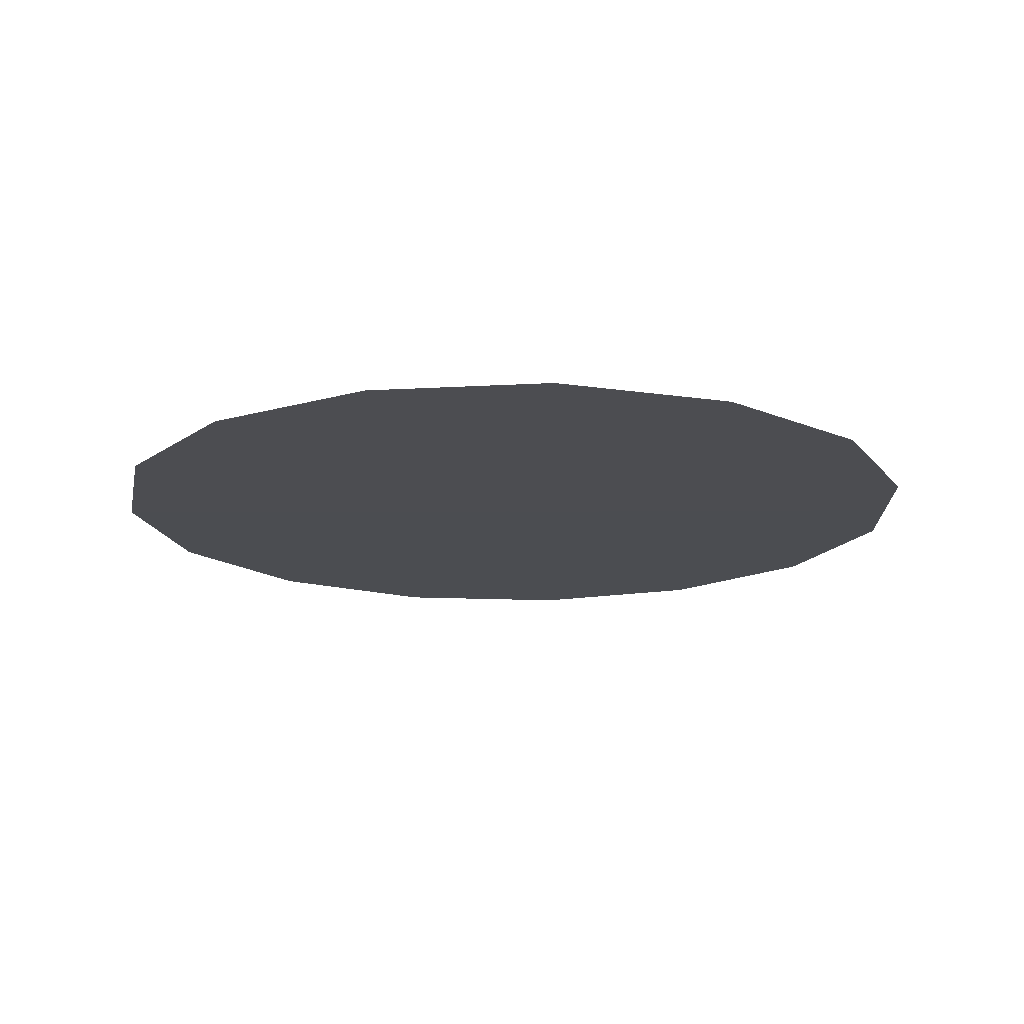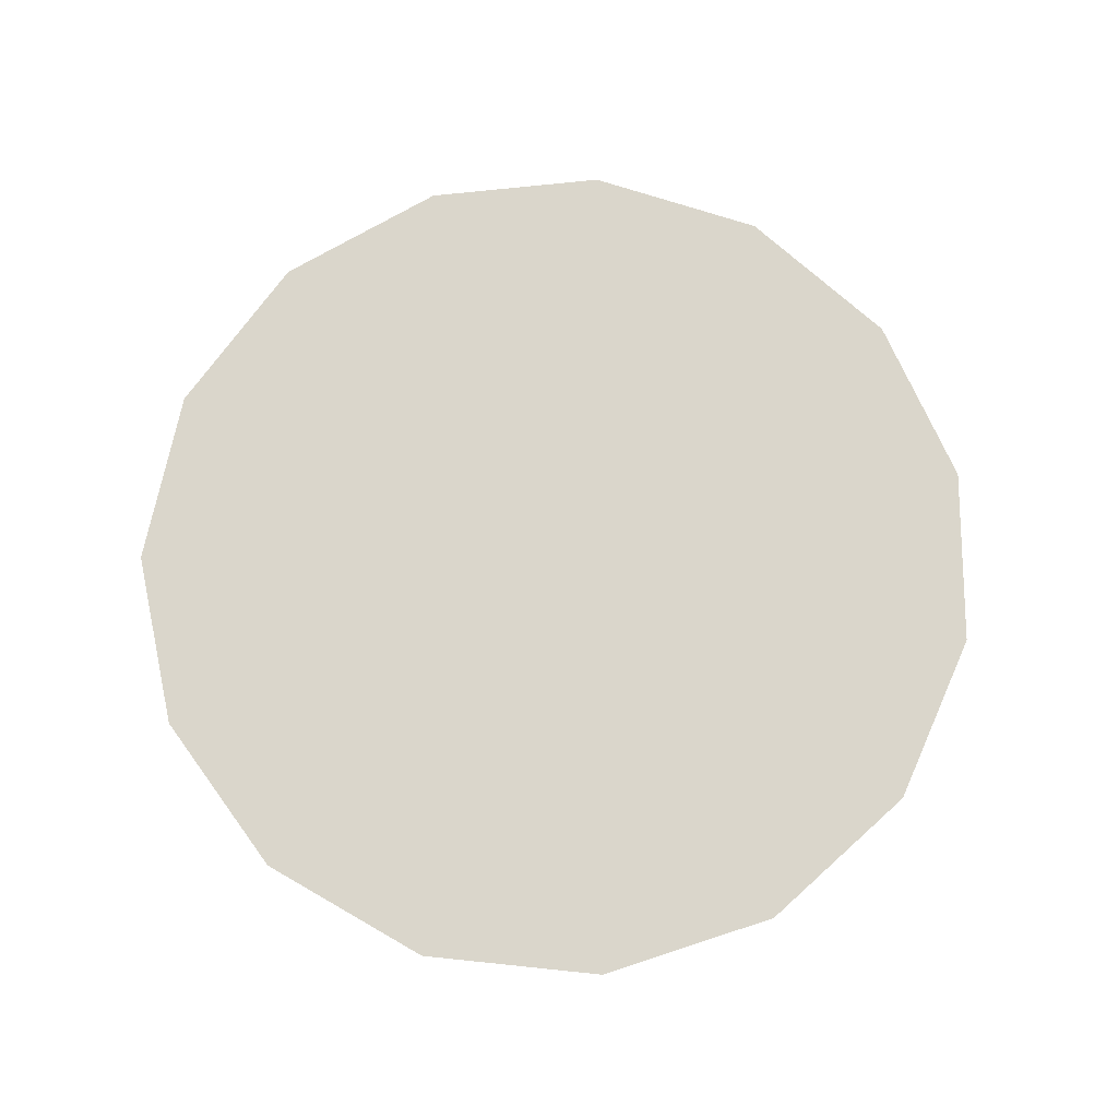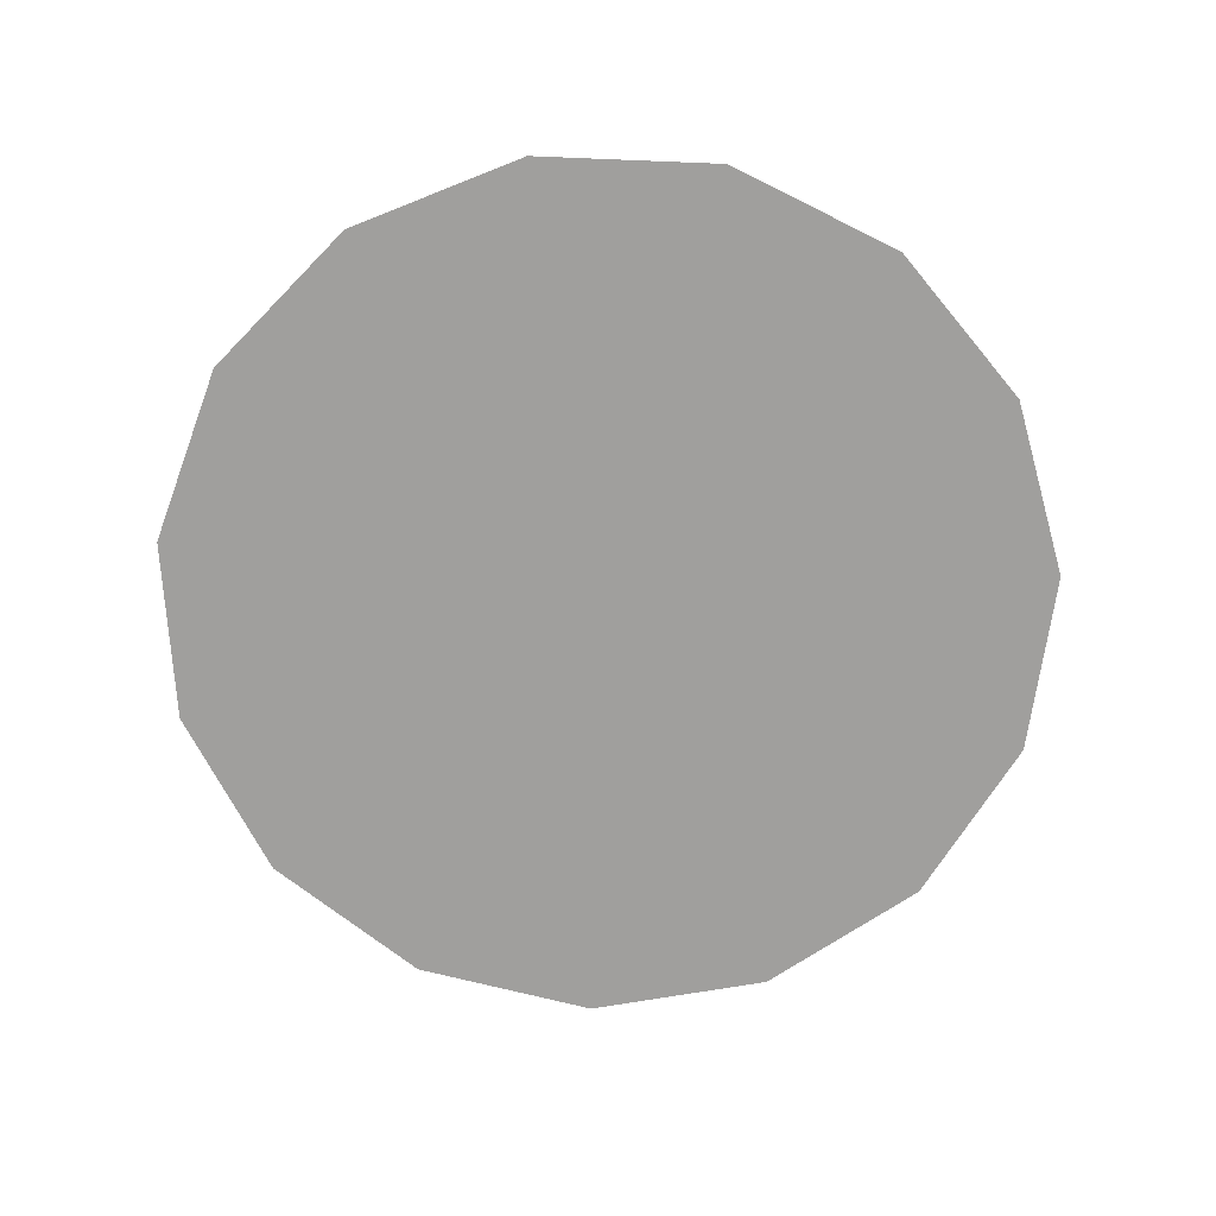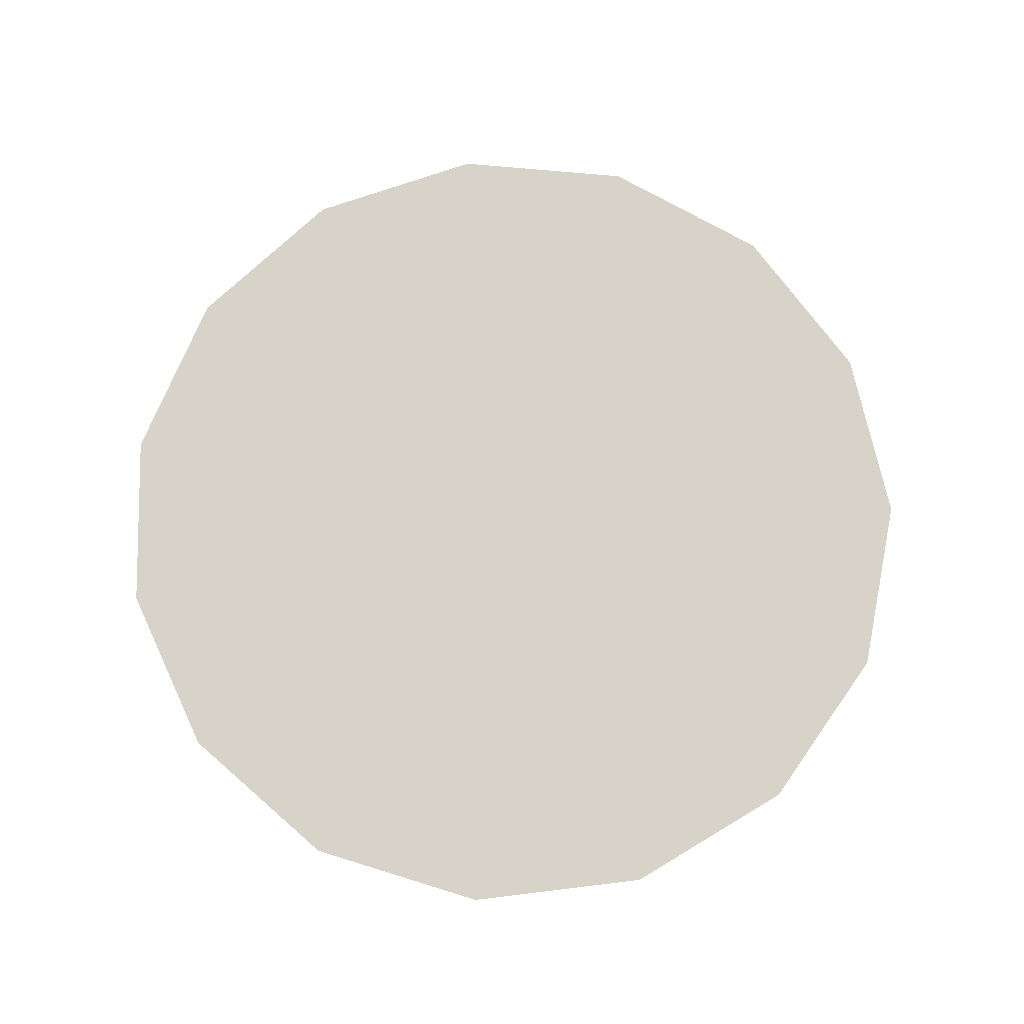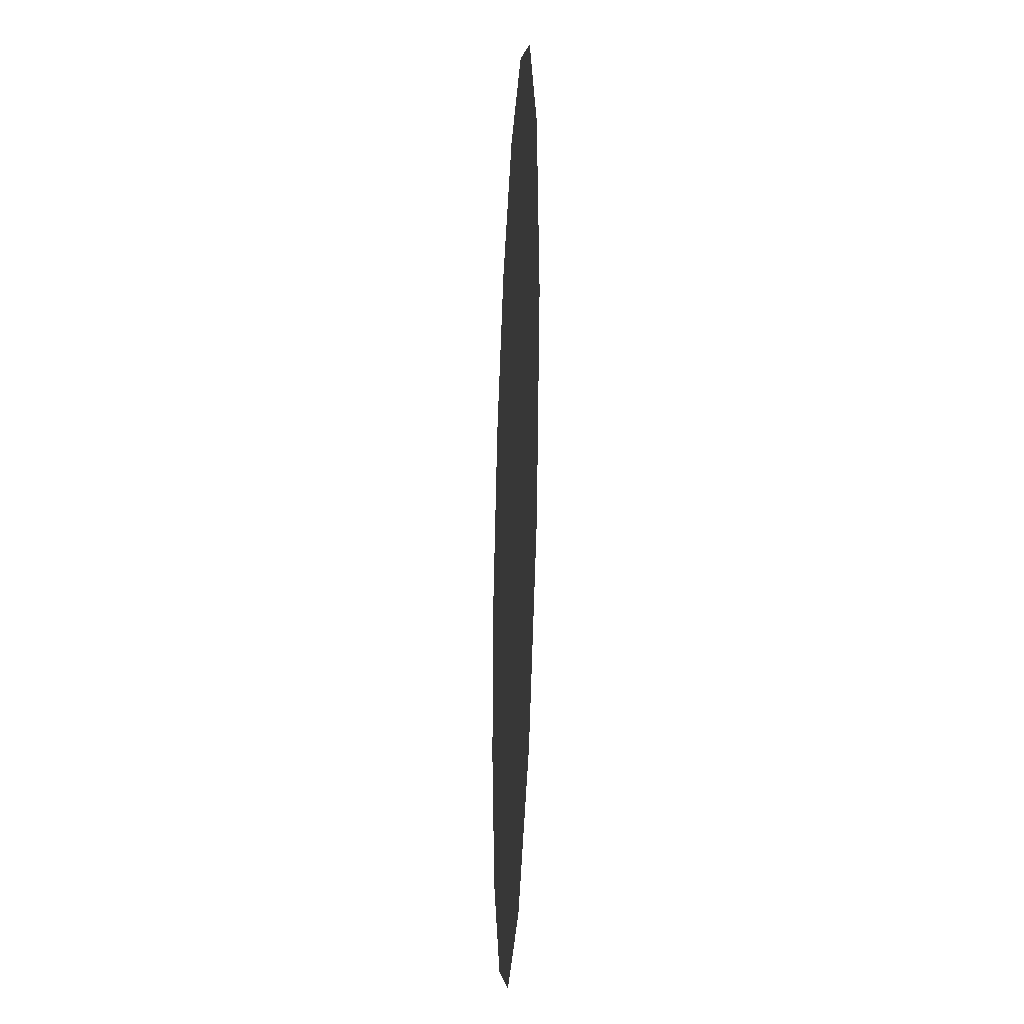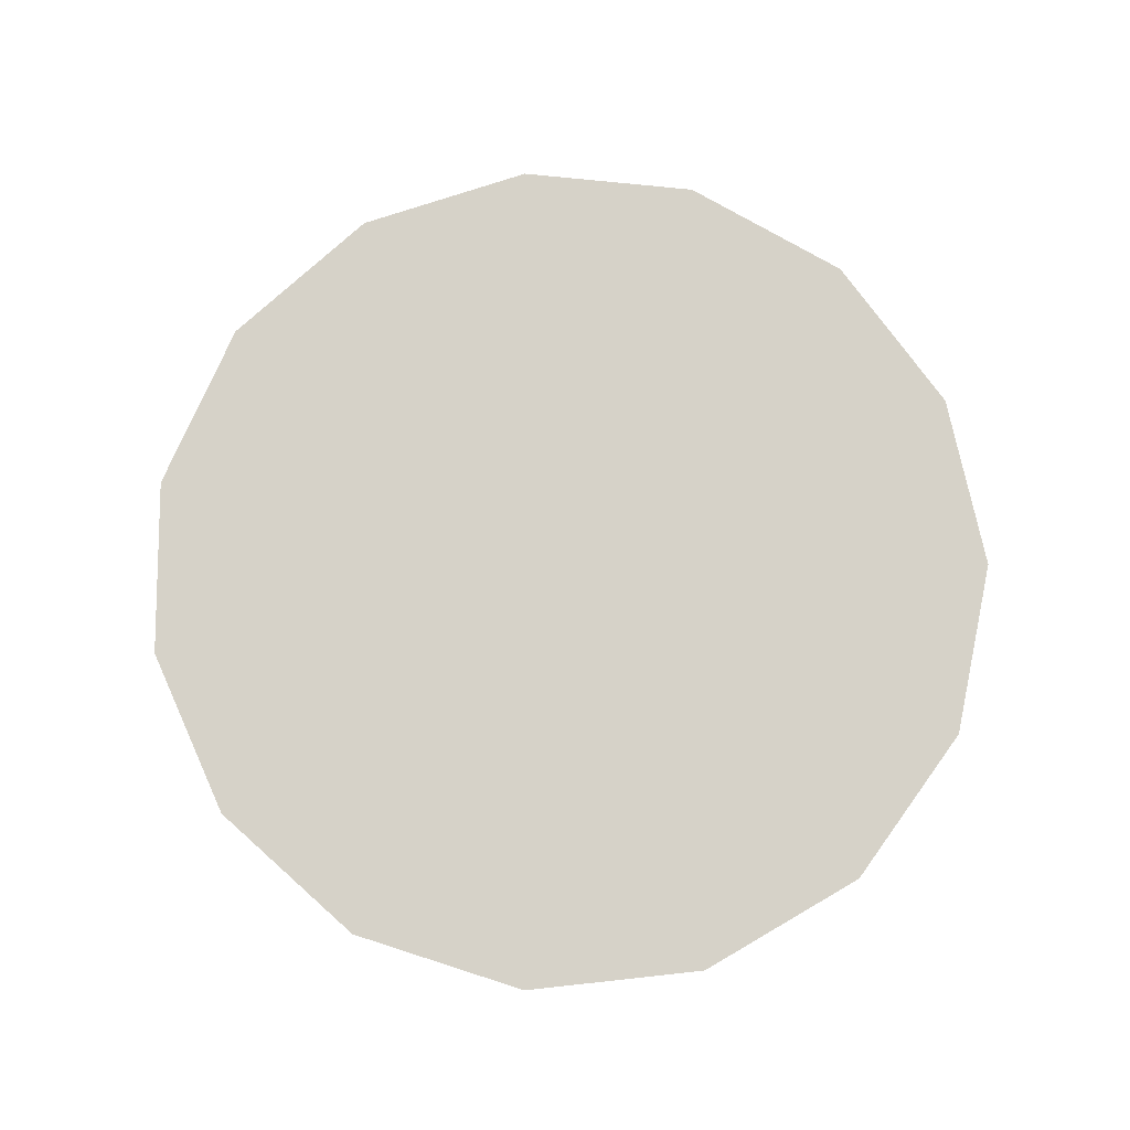
<metadata>
{"format":"obj","ext":"obj","renderer":"f3d","projection":"perspective","resolution":1024,"background":"white","views":[{"elev":-16.1,"azim":-151.0,"up":"+Y"},{"elev":73.8,"azim":-31.8,"up":"+Y"},{"elev":-71.4,"azim":-160.0,"up":"+Y"},{"elev":76.0,"azim":-140.6,"up":"+Y"},{"elev":-28.1,"azim":87.2,"up":"+Z"},{"elev":77.5,"azim":124.1,"up":"+Y"}]}
</metadata>
<code>
g default
v 0.5159 9.163 -0.000169
v -12.62 9.176 -8.061
v -14.77 9.176 -2.053
v 15.74 9.176 -1.143
v 13.95 9.176 -7.268
v 9.827 9.176 -12.14
v 4.078 9.176 -14.9
v -2.301 9.176 -15.09
v -8.206 9.176 -12.67
v -14.29 9.176 4.31
v -11.27 9.176 9.93
v -6.217 9.176 13.83
v -0.01764 9.176 15.35
v 6.261 9.176 14.21
v 11.53 9.176 10.61
v 14.89 9.176 5.181
g polySurface2 tronco_templo
f 3 1 2
f 5 1 4
f 7 1 6
f 9 1 8
f 1 10 11
f 12 1 11
f 14 1 13
f 16 1 15
f 1 9 2
f 1 7 8
f 1 5 6
f 1 16 4
f 1 14 15
f 1 12 13
f 1 3 10

</code>
